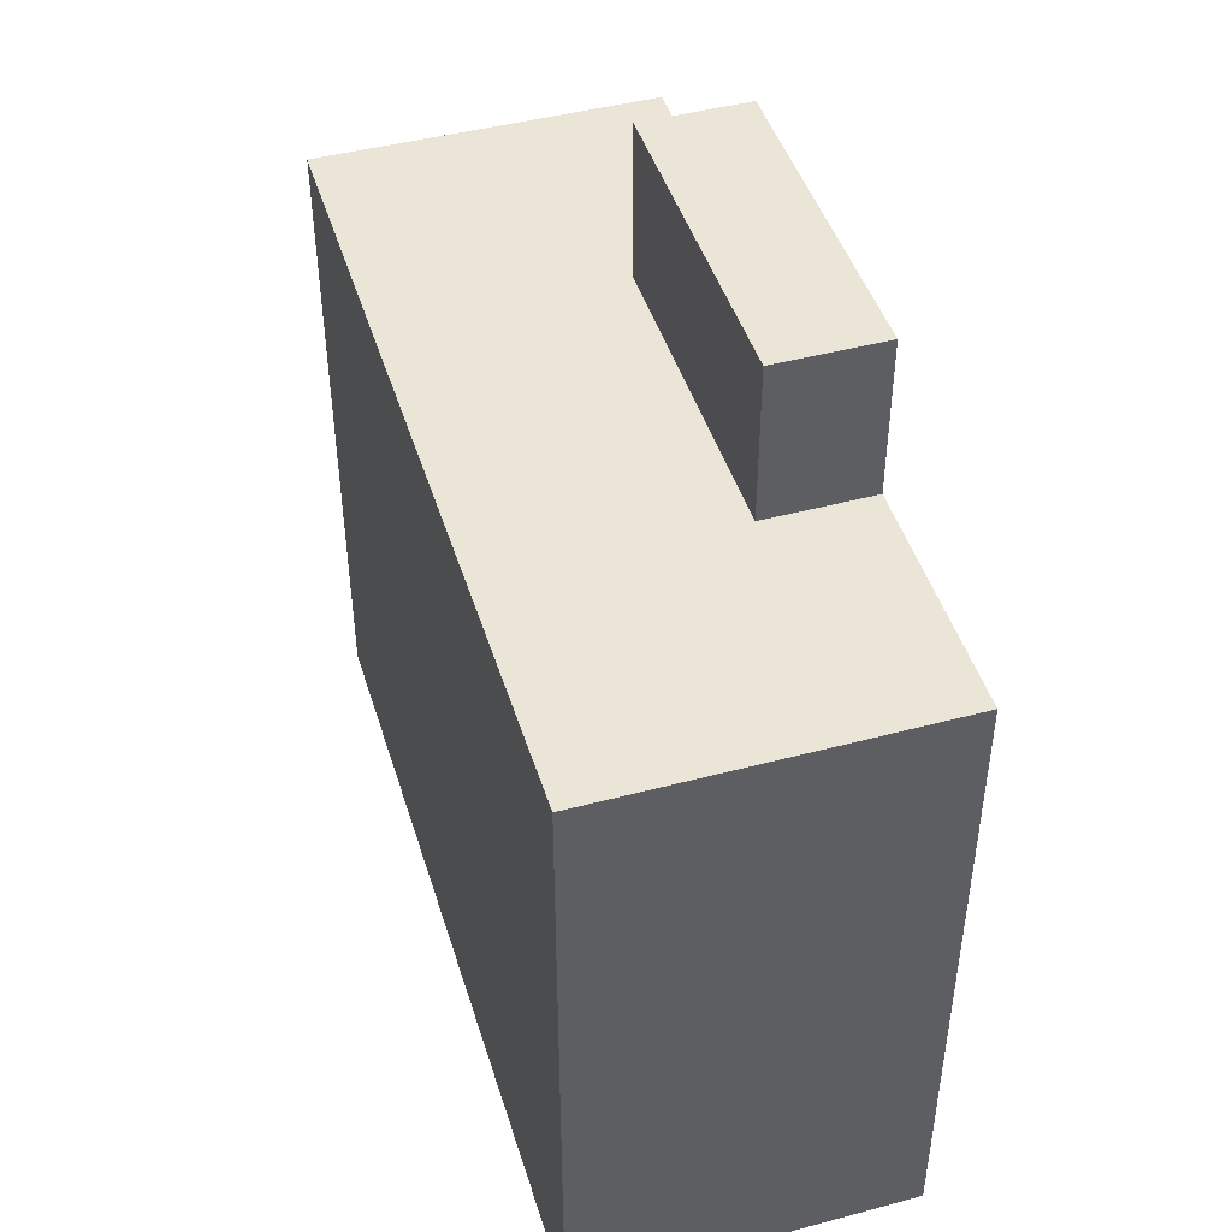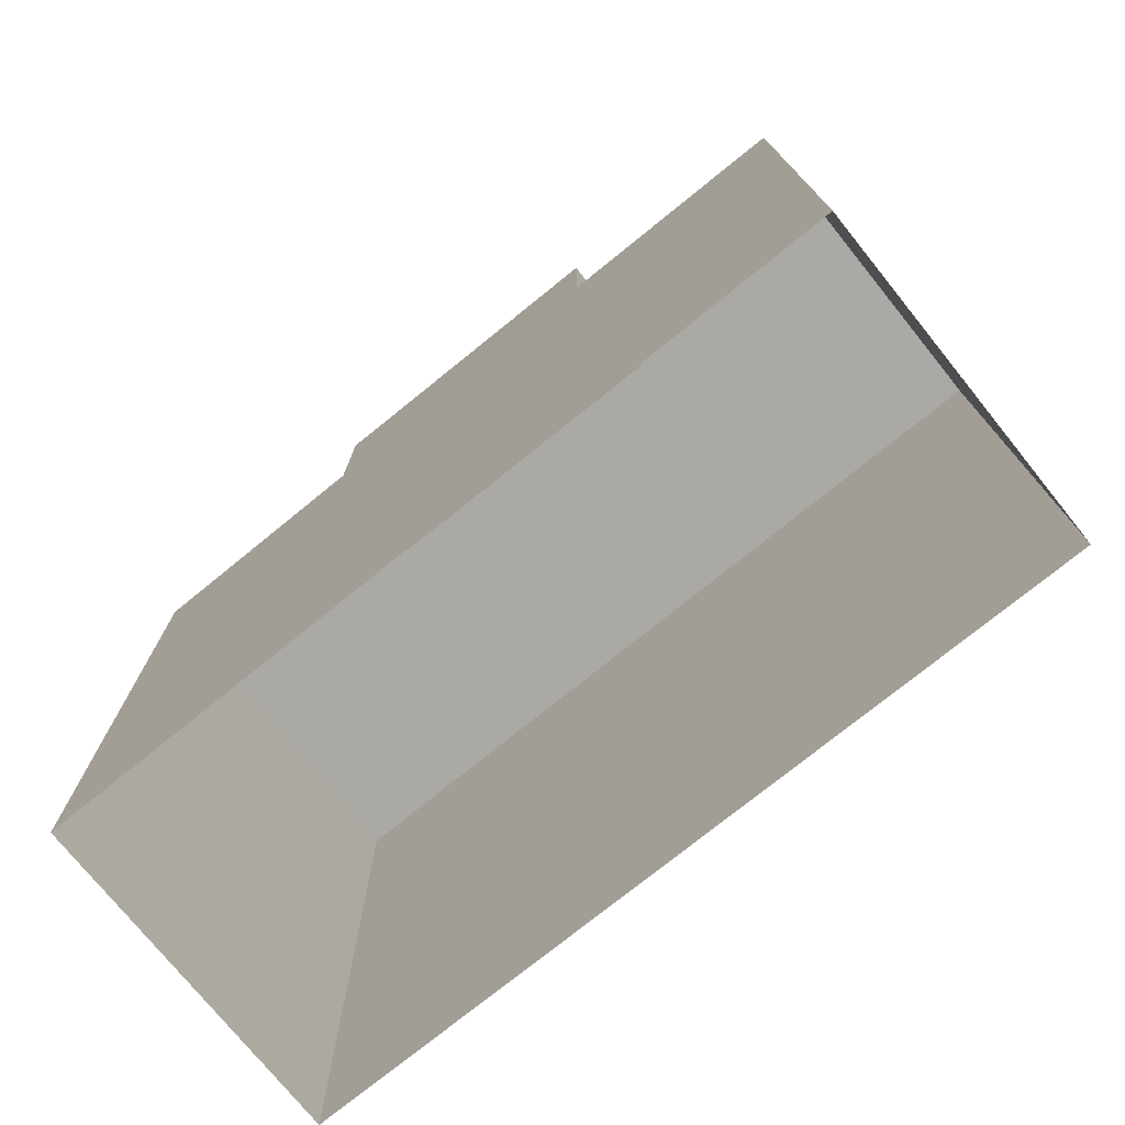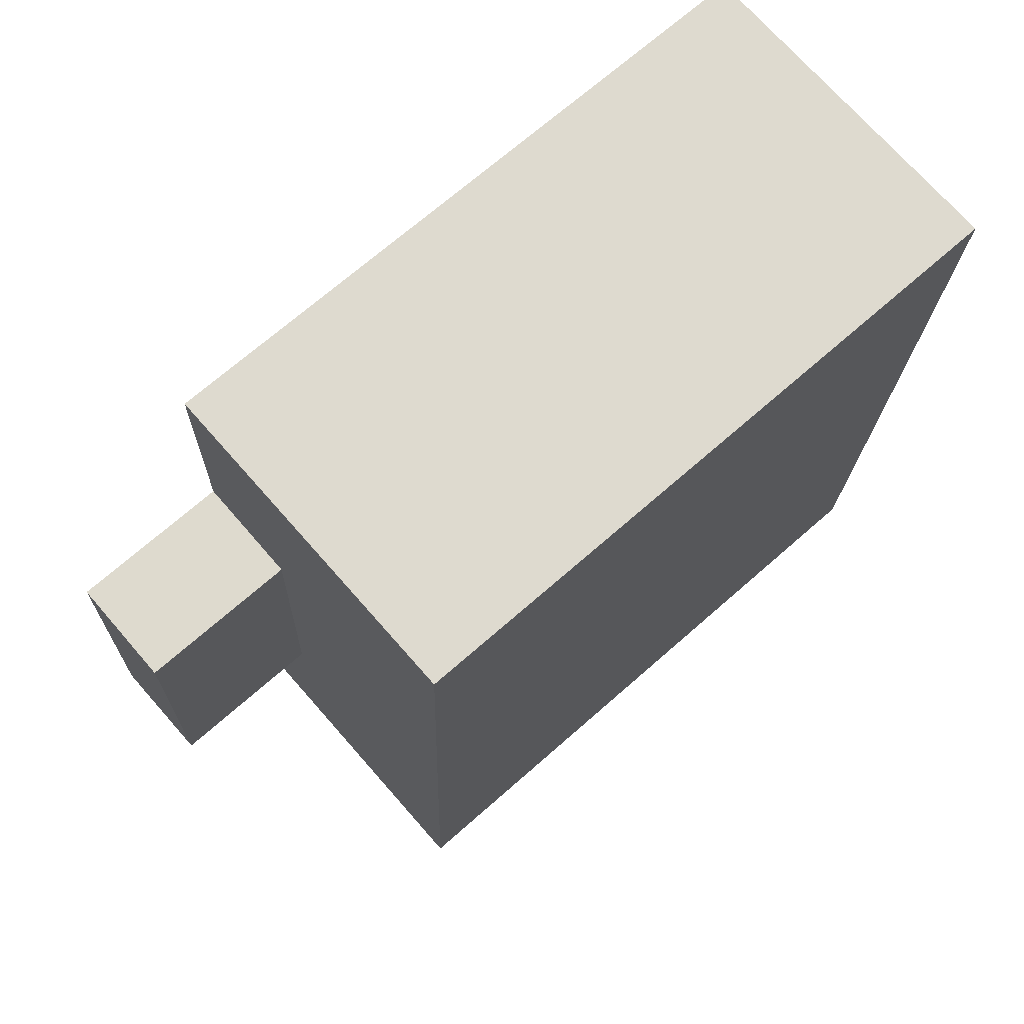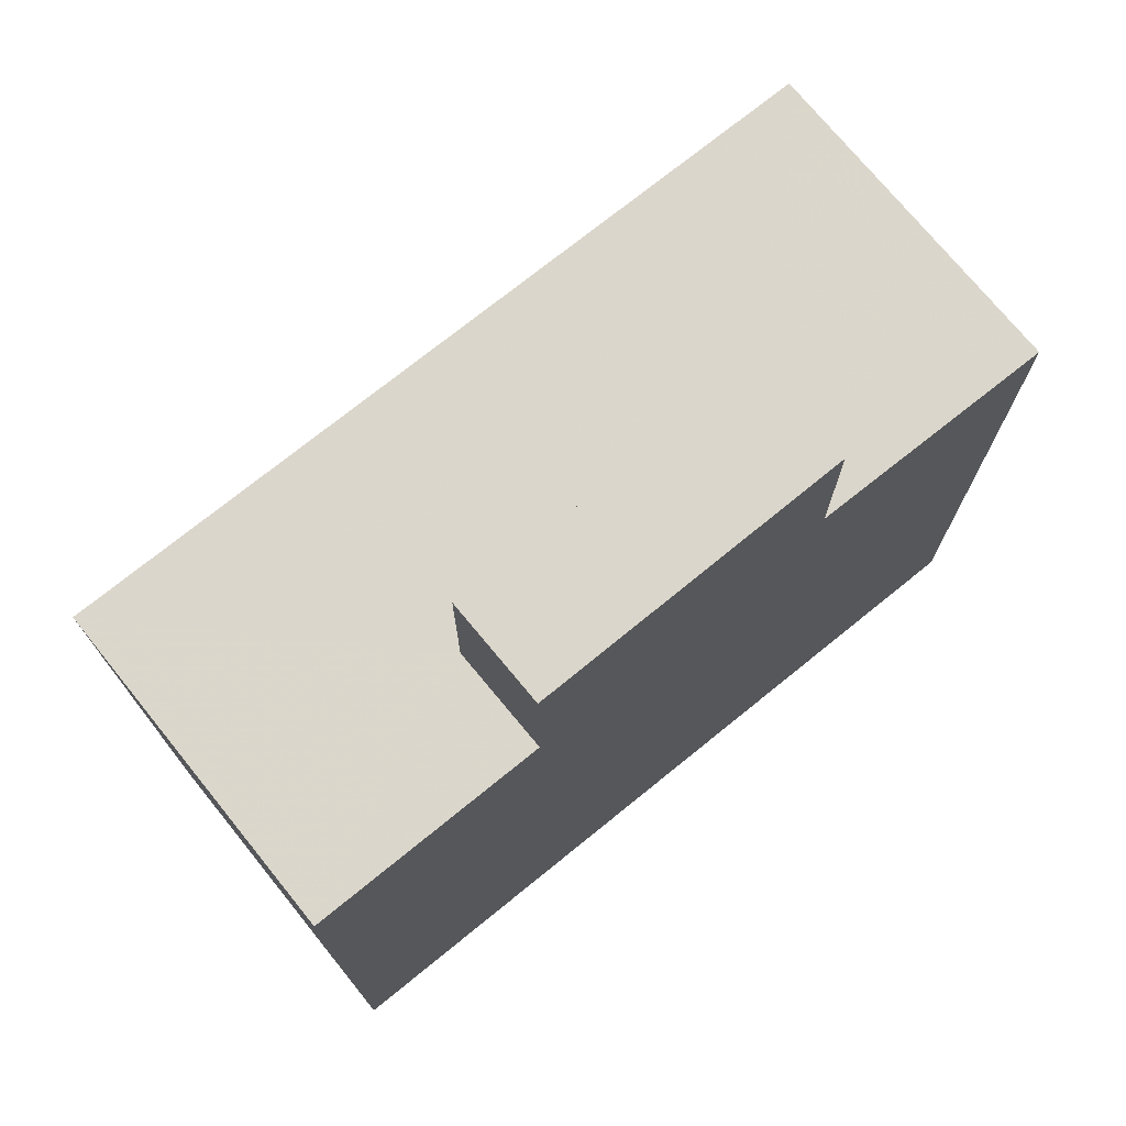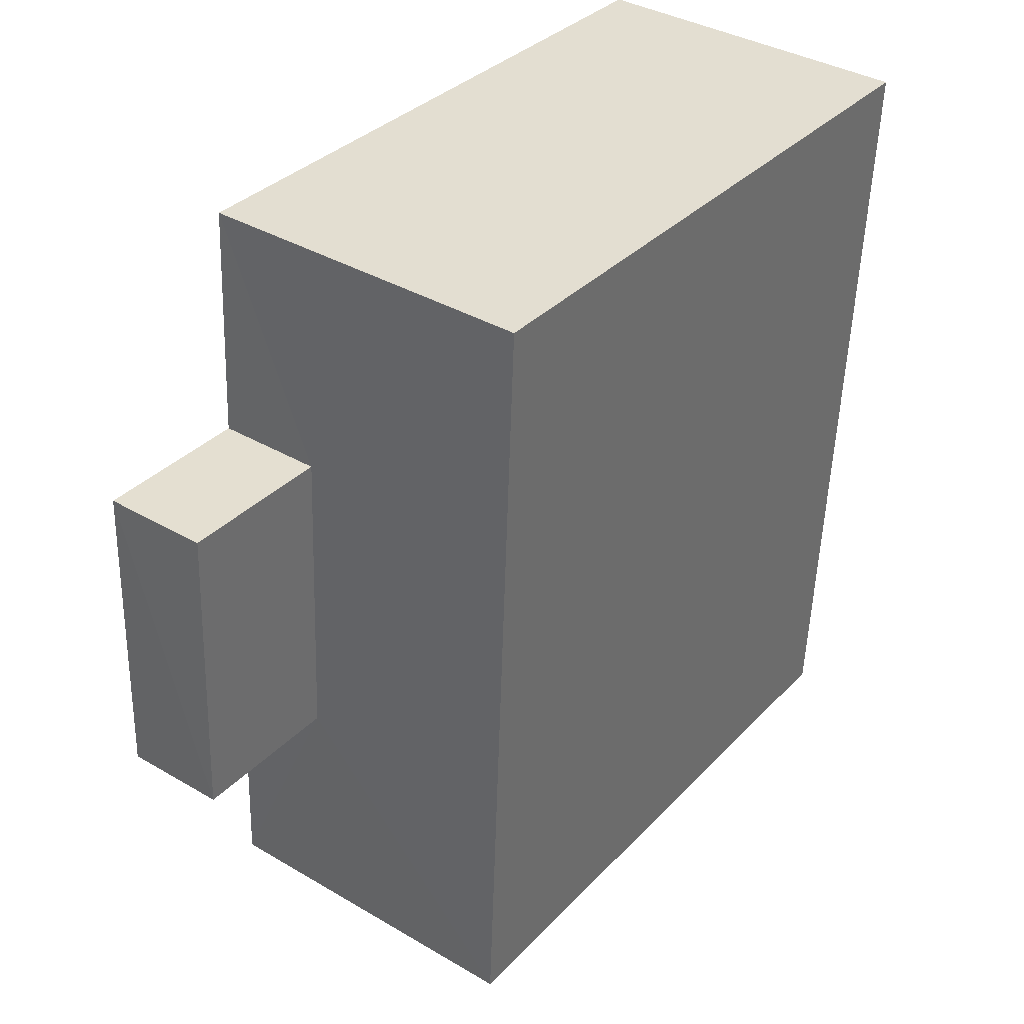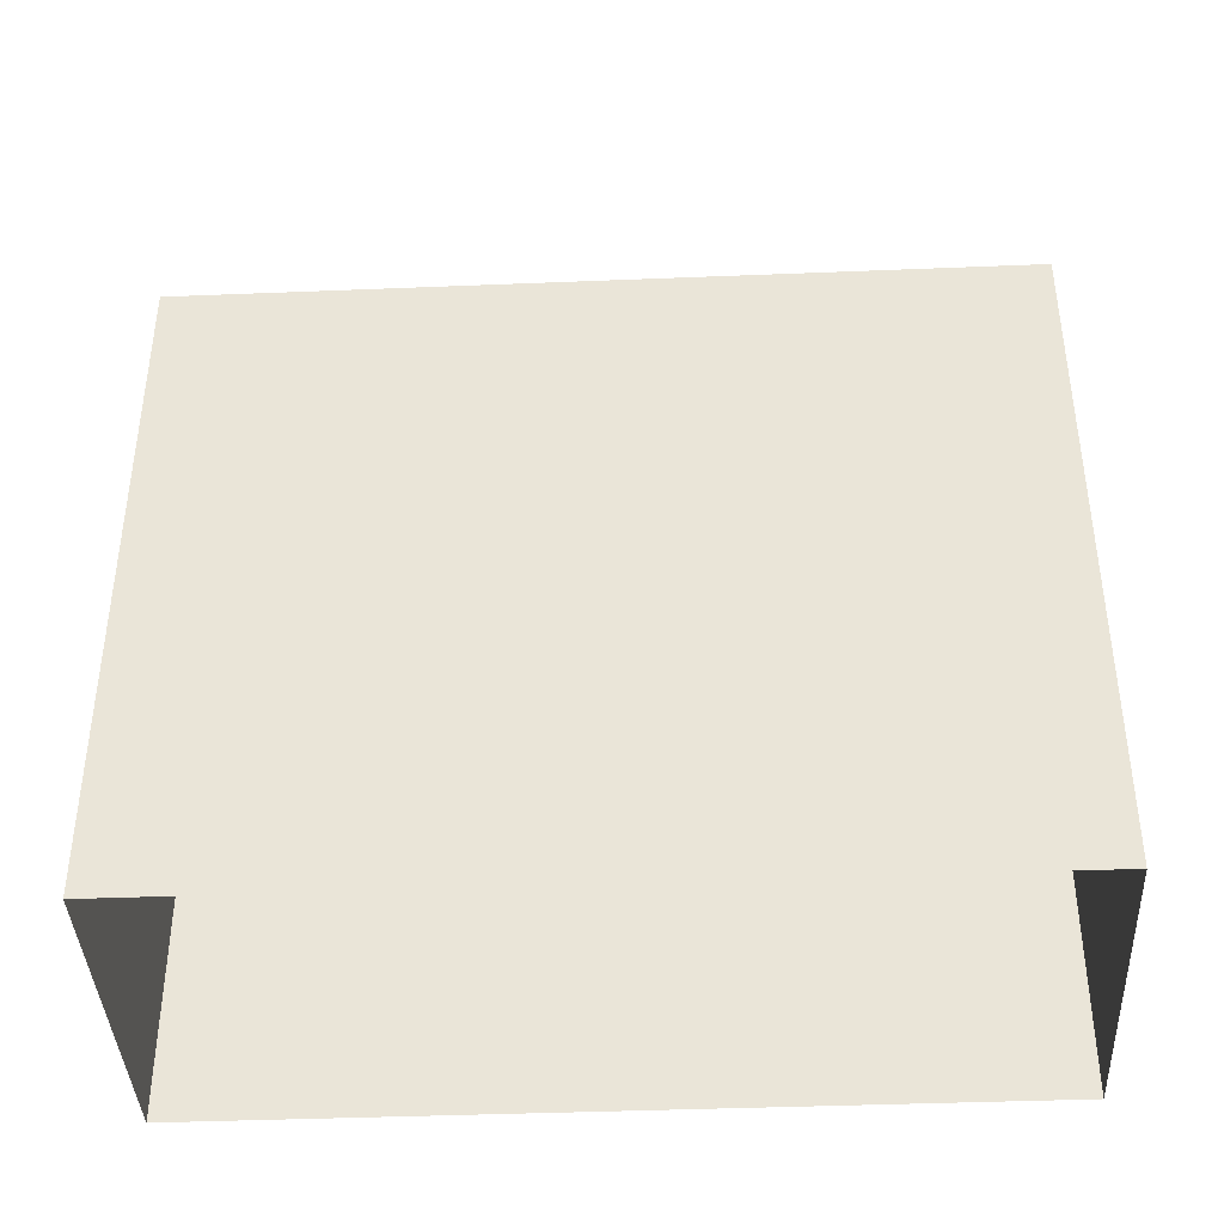
<metadata>
{"format":"obj","ext":"obj","renderer":"f3d","projection":"perspective","resolution":1024,"background":"white","views":[{"elev":45.7,"azim":160.9,"up":"+Z"},{"elev":-75.3,"azim":-53.1,"up":"+Z"},{"elev":69.8,"azim":48.6,"up":"+Y"},{"elev":73.5,"azim":-131.1,"up":"+Z"},{"elev":34.5,"azim":36.5,"up":"+Y"},{"elev":-40.0,"azim":90.7,"up":"+Z"}]}
</metadata>
<code>
v -3.723e+05 -1.036e+05 31.73
v -3.723e+05 -1.036e+05 31.73
v -3.723e+05 -1.036e+05 31.73
v -3.723e+05 -1.036e+05 31.73
v -3.723e+05 -1.036e+05 42.43
v -3.723e+05 -1.036e+05 42.43
v -3.723e+05 -1.036e+05 42.43
v -3.723e+05 -1.036e+05 42.43
v -3.723e+05 -1.036e+05 42.43
v -3.723e+05 -1.036e+05 42.43
v -3.723e+05 -1.036e+05 42.43
v -3.723e+05 -1.036e+05 42.43
v -3.723e+05 -1.036e+05 45
v -3.723e+05 -1.036e+05 45
v -3.723e+05 -1.036e+05 45
v -3.723e+05 -1.036e+05 45
f 1 2 3
f 4 1 3
f 5 6 7
f 8 9 10
f 11 6 5
f 12 8 6
f 8 12 9
f 12 6 11
f 13 14 15
f 16 13 15
f 6 16 15
f 6 8 16
f 4 7 1
f 1 10 9
f 4 5 7
f 10 7 13
f 13 7 14
f 1 7 10
f 12 2 1
f 9 12 1
f 5 4 3
f 11 5 3
f 12 3 2
f 12 11 3
f 6 15 14
f 7 6 14
f 8 13 16
f 8 10 13

</code>
